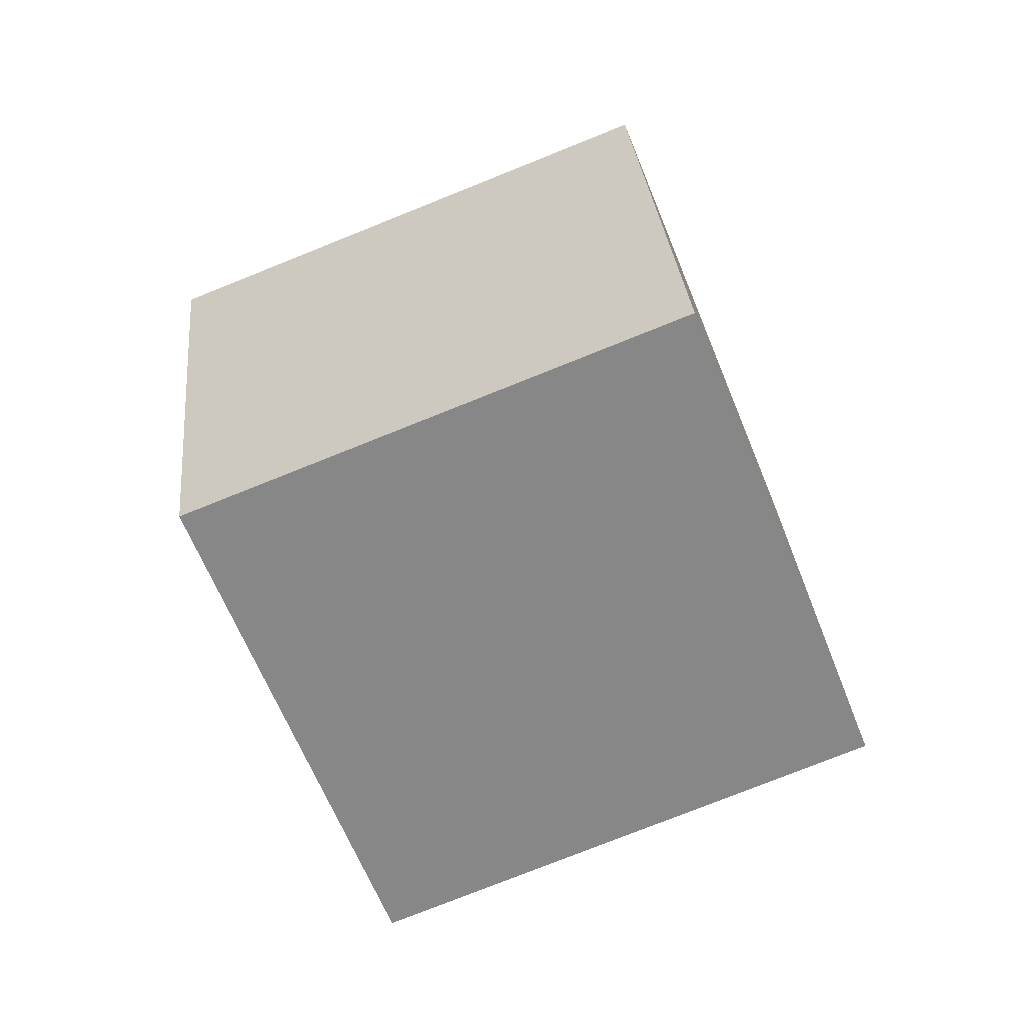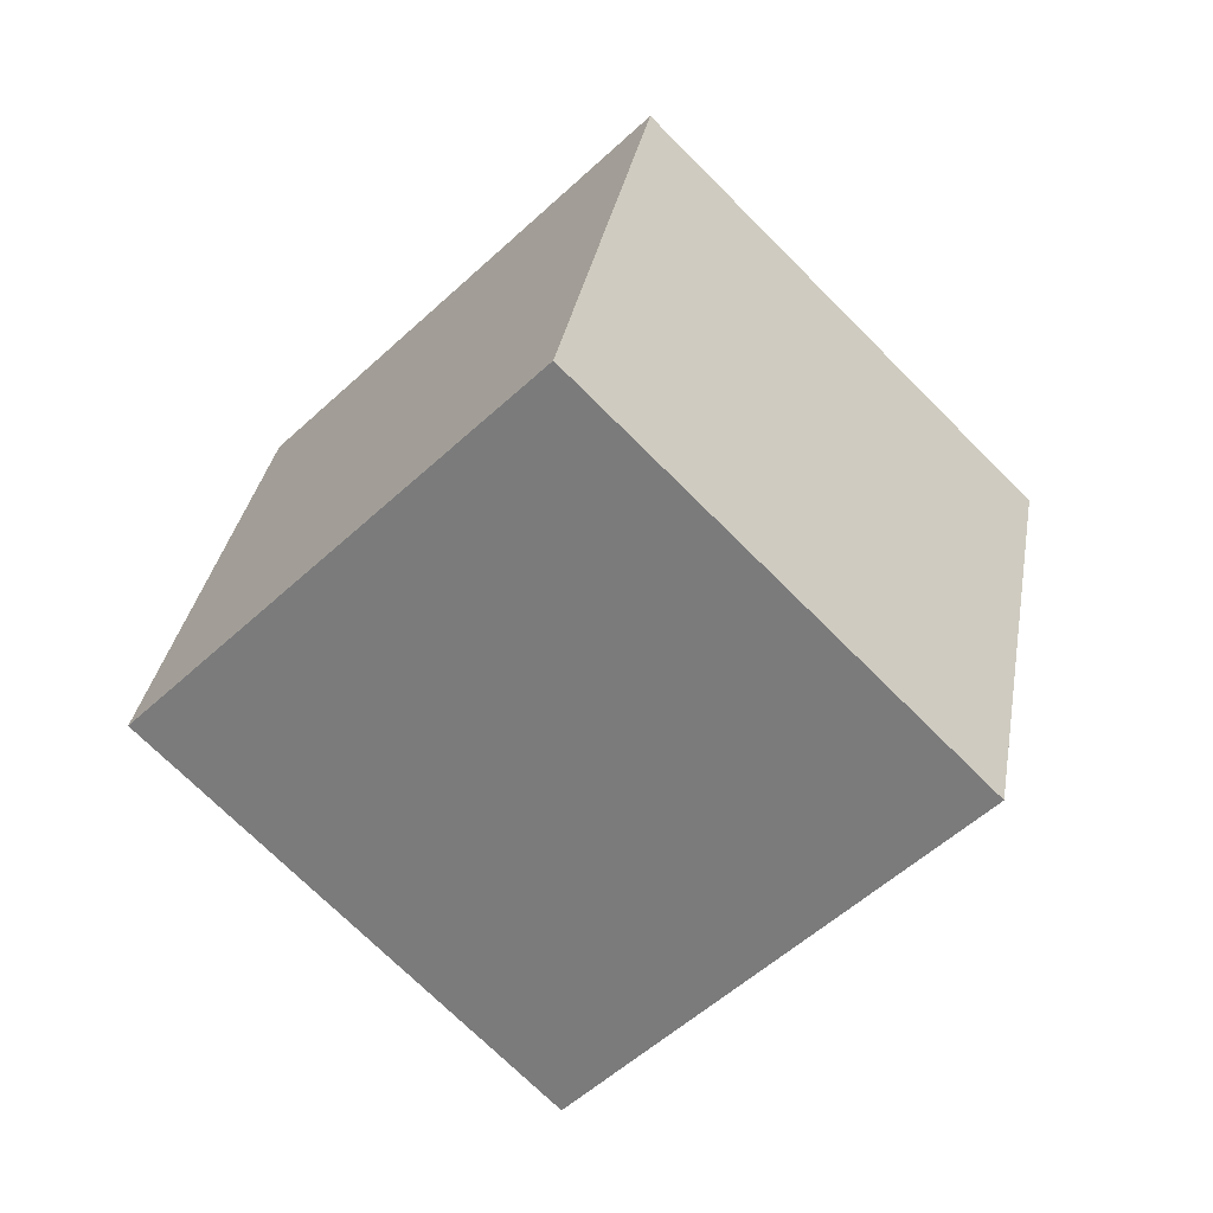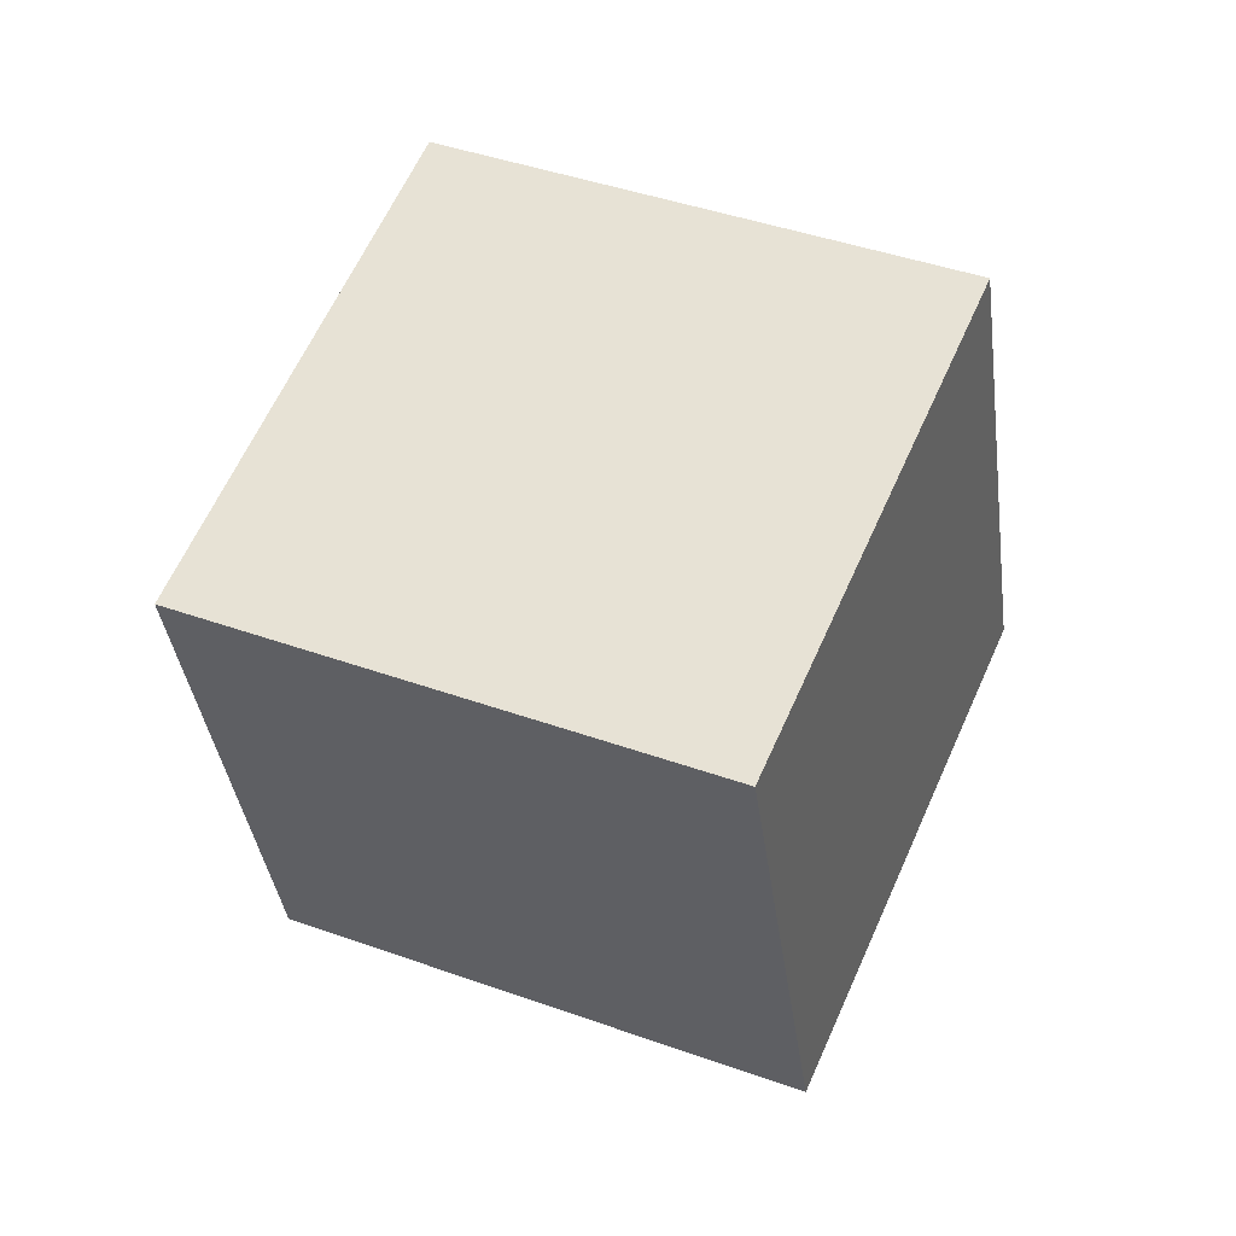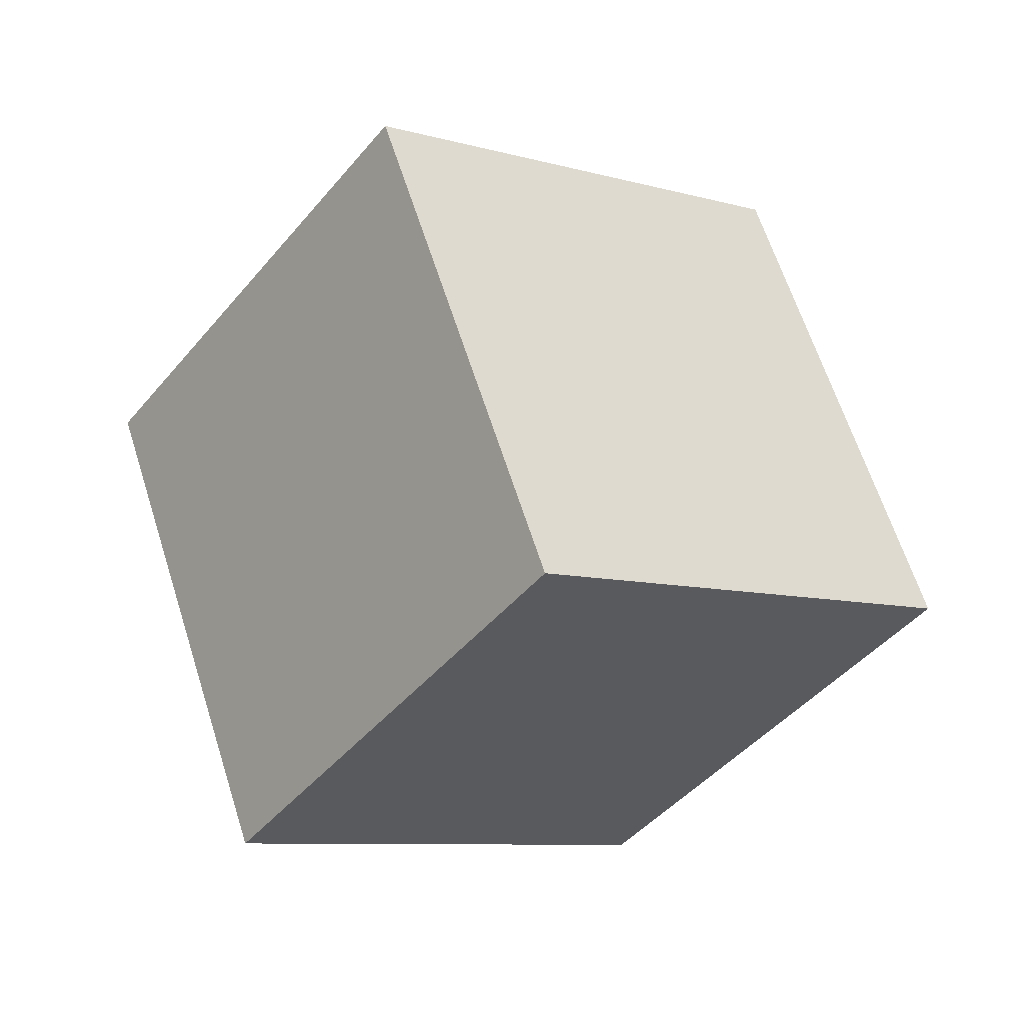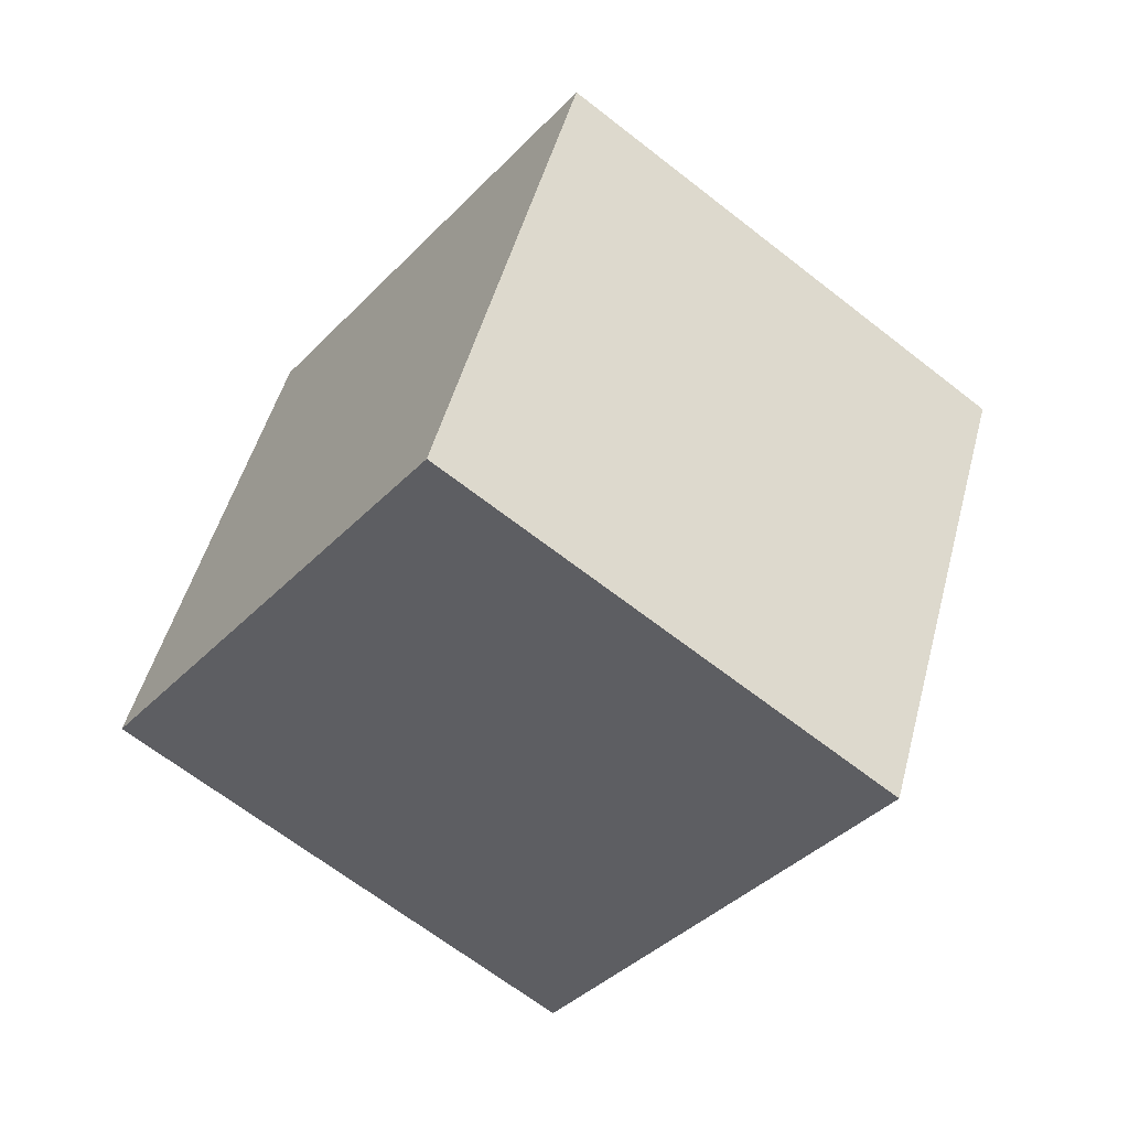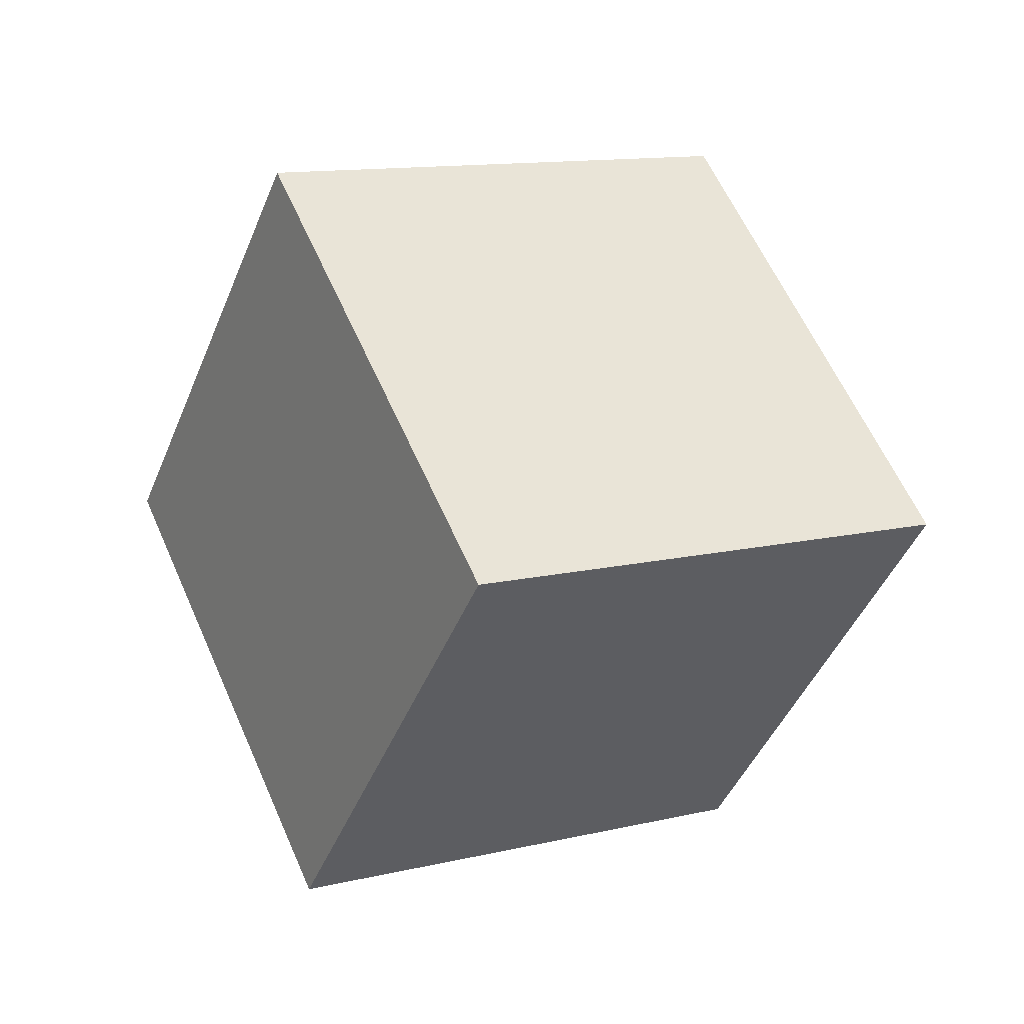
<metadata>
{"format":"obj","ext":"obj","renderer":"f3d","projection":"perspective","resolution":1024,"background":"white","views":[{"elev":55.9,"azim":-162.8,"up":"+Y"},{"elev":-27.6,"azim":-104.8,"up":"+Y"},{"elev":-3.8,"azim":-101.2,"up":"+Z"},{"elev":43.8,"azim":-47.4,"up":"+Z"},{"elev":-14.2,"azim":-95.5,"up":"+Y"},{"elev":75.3,"azim":-82.2,"up":"+Y"}]}
</metadata>
<code>
o Куб
v 0.001931 -0.6506 -1.605
v 0.686 -1.59 0.02237
v -1.626 -0.08074 -0.5922
v -0.9416 -1.02 1.035
v 0.9416 1.02 -1.035
v 1.626 0.08074 0.5922
v -0.686 1.59 -0.02237
v -0.001931 0.6506 1.605
f 1 2 4 3
f 3 4 8 7
f 7 8 6 5
f 5 6 2 1
f 3 7 5 1
f 8 4 2 6

</code>
